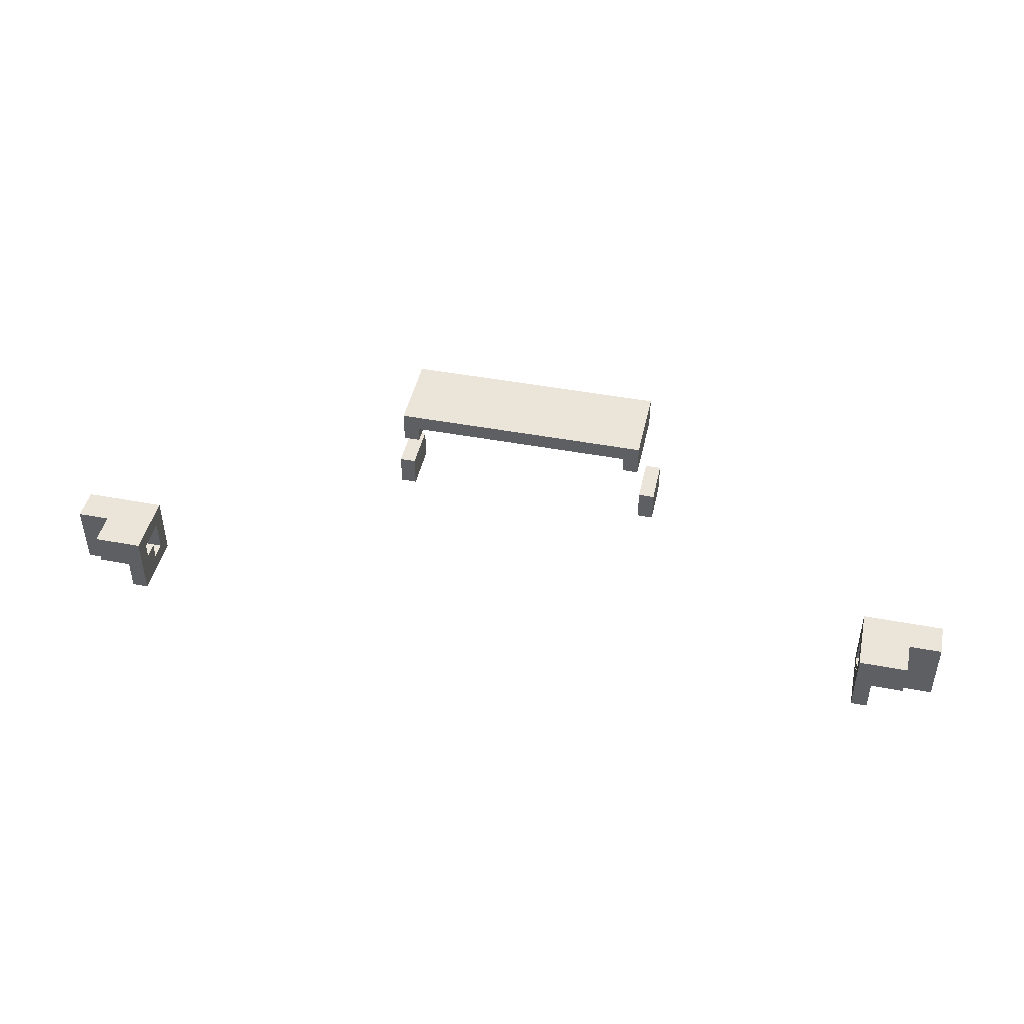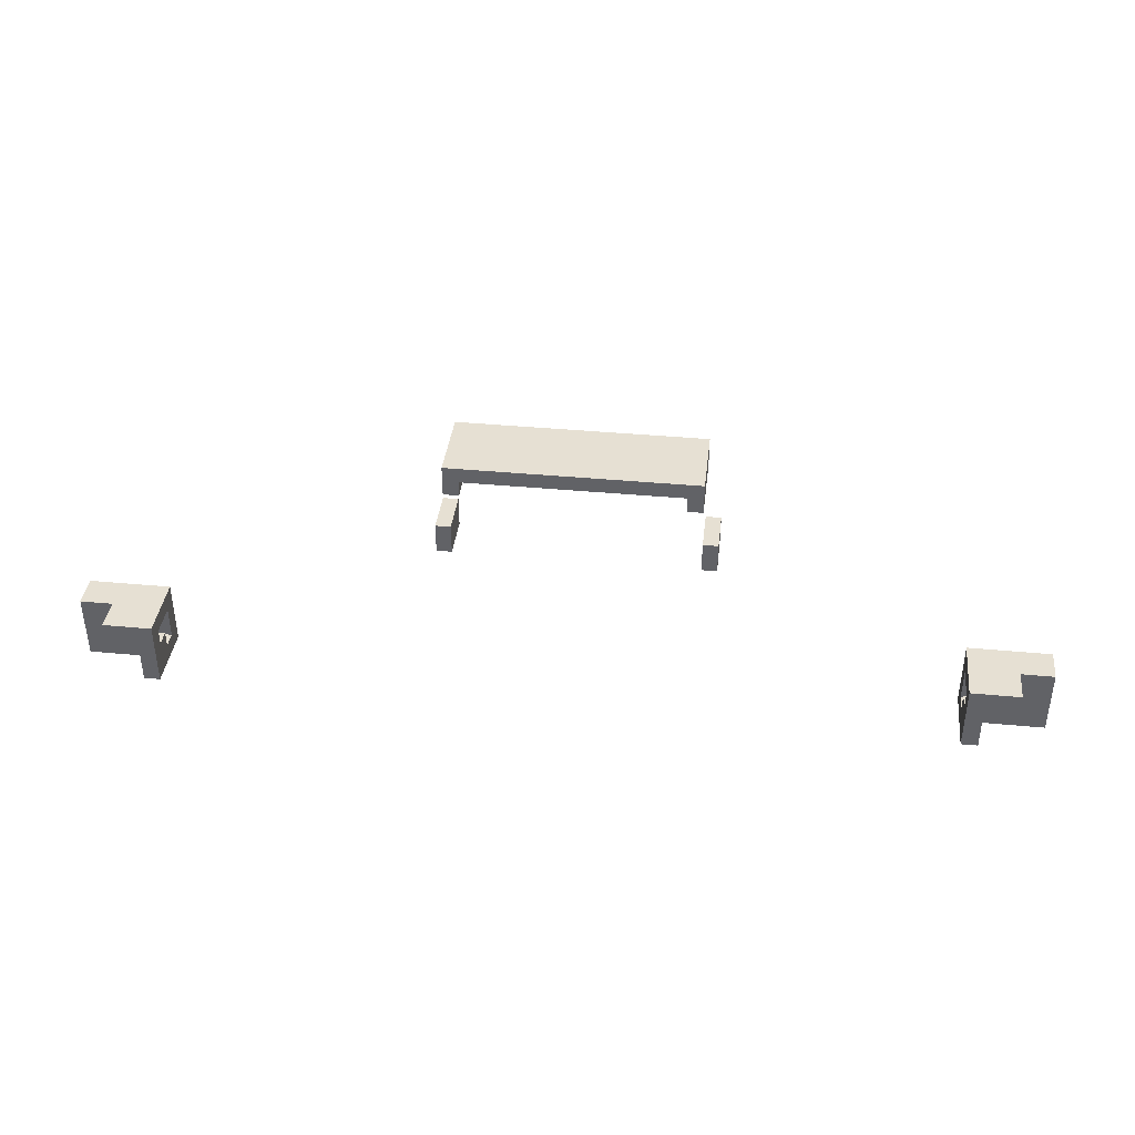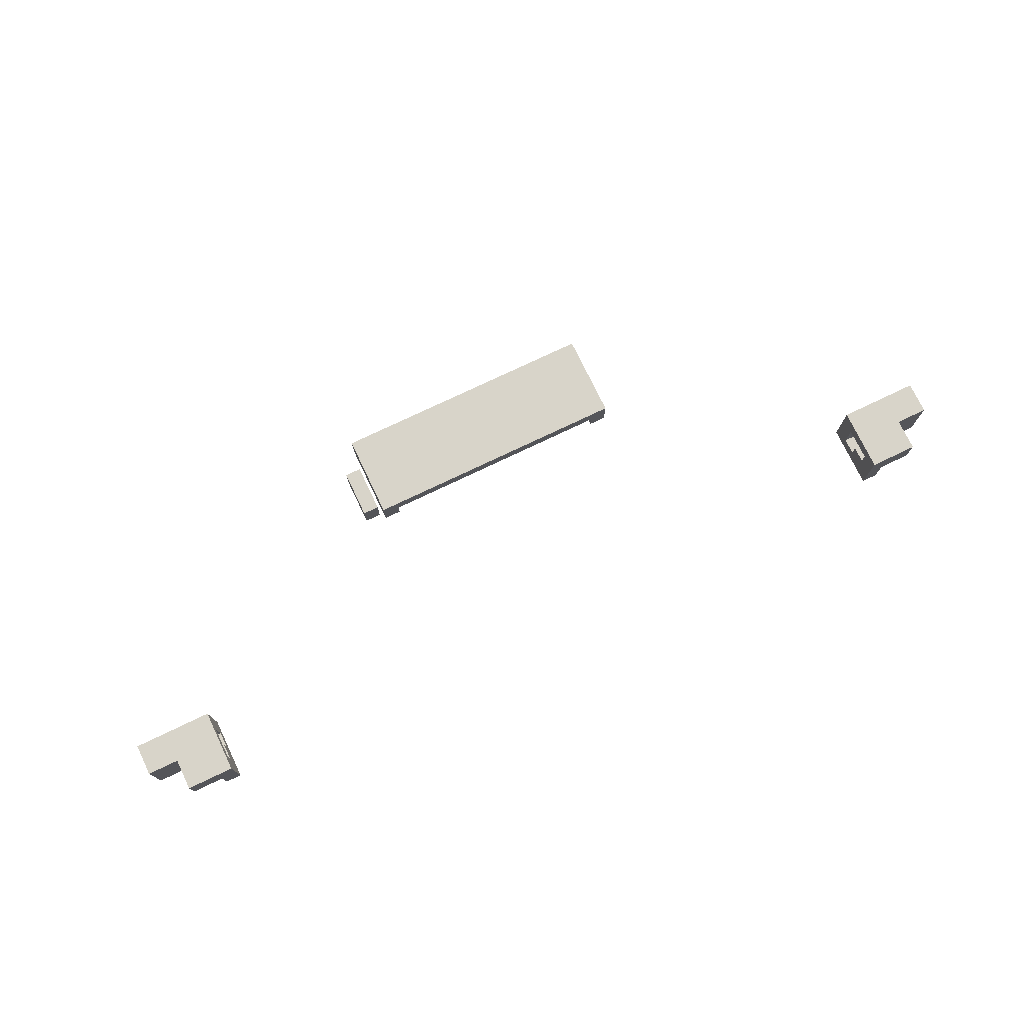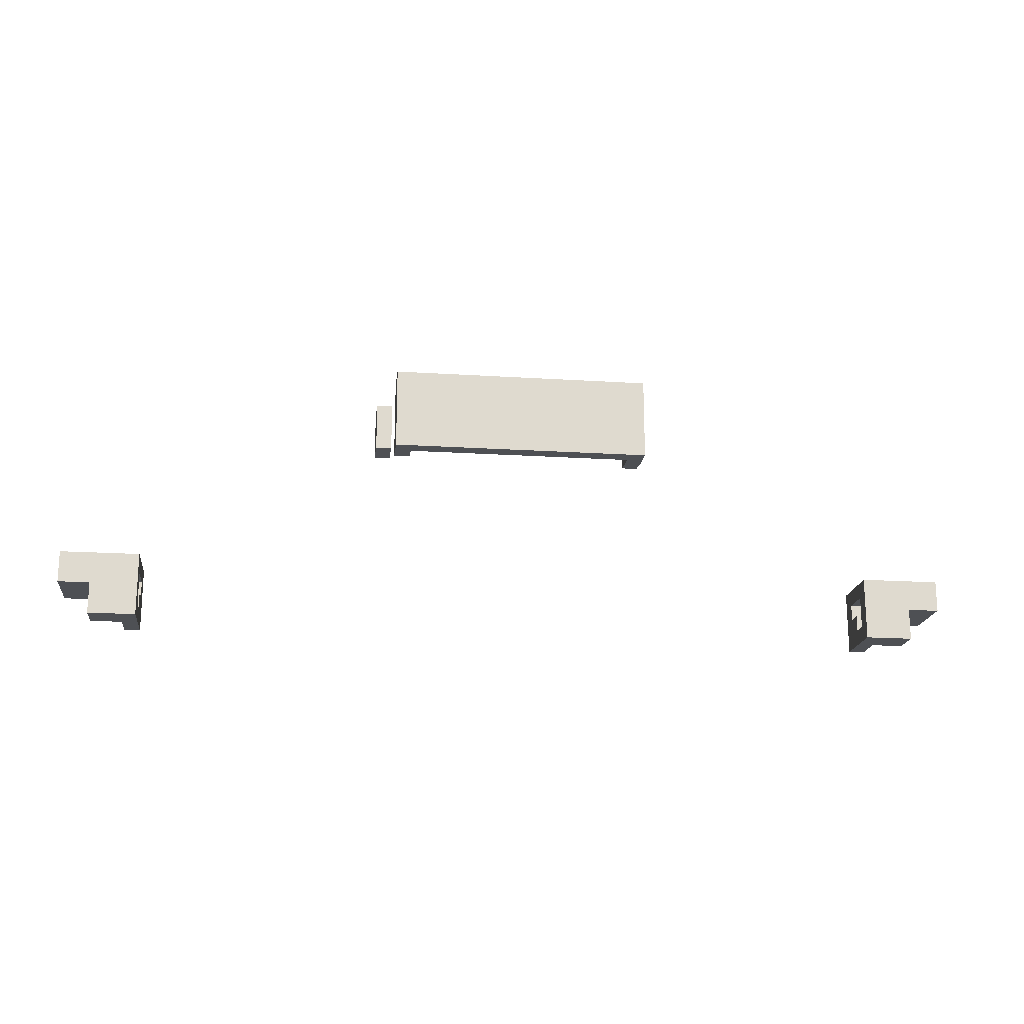
<metadata>
{"format":"obj","ext":"obj","renderer":"f3d","projection":"perspective","resolution":1024,"background":"white","views":[{"elev":44.8,"azim":12.3,"up":"+Z"},{"elev":38.4,"azim":6.8,"up":"+Z"},{"elev":75.1,"azim":-25.6,"up":"+Z"},{"elev":-18.6,"azim":-7.0,"up":"+Y"}]}
</metadata>
<code>
o Alien
v 7.7 11.7 -0.4
v 7.7 11.7 -0.8
v 7.7 11.9 -0.4
v 7.7 11.9 -0.8
v 7.9 11.5 -0.4
v 7.9 11.5 -0.6
v 7.9 11.7 -0.4
v 7.9 11.7 -0.6
v 8.1 11.5 -0.6
v 8.1 11.5 -0.8
v 8.1 11.7 -0.6
v 8.1 11.7 -0.8
v 9.7 12.7 -0.4
v 9.7 12.7 -0.6
v 9.7 13 -0.4
v 9.7 13 -0.6
v 9.8 12.5 0.2
v 9.8 12.5 1.788e-07
v 9.8 13 0.2
v 9.8 13 1.788e-07
v 11.3 12.5 0.1
v 11.3 12.5 1.788e-07
v 11.3 13 0.1
v 11.3 13 1.788e-07
v 11.4 12.7 -0.4
v 11.4 12.7 -0.6
v 11.4 13 -0.4
v 11.4 13 -0.6
v 13 11.5 -0.4
v 13 11.5 -0.8
v 13 11.6 -0.5
v 13 11.6 -0.6
v 13 11.7 -0.6
v 13 11.7 -0.7
v 13 11.8 -0.5
v 13 11.8 -0.7
v 13 11.9 -0.4
v 13 11.9 -0.8
v 13.1 11.6 -0.5
v 13.1 11.6 -0.6
v 13.1 11.7 -0.5
v 13.1 11.7 -0.6
v 13.1 11.7 -0.7
v 13.1 11.8 -0.6
v 13.1 11.8 -0.7
v 13.3 11.7 -0.5
v 13.3 11.7 -0.6
v 13.3 11.8 -0.5
v 13.3 11.8 -0.6
v 7.9 11.7 -0.5
v 7.9 11.7 -0.6
v 7.9 11.8 -0.5
v 7.9 11.8 -0.6
v 8.1 11.6 -0.5
v 8.1 11.6 -0.6
v 8.1 11.7 -0.5
v 8.1 11.7 -0.6
v 8.1 11.7 -0.7
v 8.1 11.8 -0.6
v 8.1 11.8 -0.7
v 8.2 11.5 -0.4
v 8.2 11.5 -0.8
v 8.2 11.6 -0.5
v 8.2 11.6 -0.6
v 8.2 11.7 -0.6
v 8.2 11.7 -0.7
v 8.2 11.8 -0.5
v 8.2 11.8 -0.7
v 8.2 11.9 -0.4
v 8.2 11.9 -0.8
v 9.8 12.7 -0.4
v 9.8 12.7 -0.6
v 9.8 13 -0.4
v 9.8 13 -0.6
v 9.9 12.5 0.1
v 9.9 12.5 1.788e-07
v 9.9 13 0.1
v 9.9 13 1.788e-07
v 11.4 12.5 0.2
v 11.4 12.5 1.788e-07
v 11.4 13 0.2
v 11.4 13 1.788e-07
v 11.5 12.7 -0.4
v 11.5 12.7 -0.6
v 11.5 13 -0.4
v 11.5 13 -0.6
v 13.1 11.5 -0.6
v 13.1 11.5 -0.8
v 13.1 11.7 -0.6
v 13.1 11.7 -0.8
v 13.3 11.5 -0.4
v 13.3 11.5 -0.6
v 13.3 11.7 -0.4
v 13.3 11.7 -0.6
v 13.5 11.7 -0.4
v 13.5 11.7 -0.8
v 13.5 11.9 -0.4
v 13.5 11.9 -0.8
v 9.8 12.5 0.2
v 9.8 13 0.2
v 10.1 12.6 0.2
v 10.1 12.7 0.2
v 10.1 12.8 0.2
v 10.1 12.9 0.2
v 10.1 13 0.2
v 10.2 12.6 0.2
v 10.2 12.7 0.2
v 10.2 12.8 0.2
v 10.2 12.9 0.2
v 10.2 13 0.2
v 10.3 12.6 0.2
v 10.3 12.7 0.2
v 10.3 12.8 0.2
v 10.3 12.9 0.2
v 10.3 13 0.2
v 10.9 12.6 0.2
v 10.9 12.7 0.2
v 10.9 12.8 0.2
v 10.9 12.9 0.2
v 10.9 13 0.2
v 11 12.6 0.2
v 11 12.7 0.2
v 11 12.8 0.2
v 11 12.9 0.2
v 11 13 0.2
v 11.1 12.6 0.2
v 11.1 12.7 0.2
v 11.1 12.8 0.2
v 11.1 12.9 0.2
v 11.1 13 0.2
v 11.4 12.5 0.2
v 11.4 13 0.2
v 7.7 11.7 -0.4
v 7.7 11.9 -0.4
v 7.9 11.5 -0.4
v 7.9 11.7 -0.4
v 8.2 11.5 -0.4
v 8.2 11.9 -0.4
v 9.7 12.7 -0.4
v 9.7 13 -0.4
v 9.8 12.7 -0.4
v 9.8 13 -0.4
v 11.4 12.7 -0.4
v 11.4 13 -0.4
v 11.5 12.7 -0.4
v 11.5 13 -0.4
v 13 11.5 -0.4
v 13 11.9 -0.4
v 13.3 11.5 -0.4
v 13.3 11.7 -0.4
v 13.5 11.7 -0.4
v 13.5 11.9 -0.4
v 7.9 11.7 -0.6
v 7.9 11.8 -0.6
v 8.1 11.6 -0.6
v 8.1 11.7 -0.6
v 8.1 11.8 -0.6
v 8.2 11.6 -0.6
v 8.2 11.7 -0.6
v 13 11.6 -0.6
v 13 11.7 -0.6
v 13.1 11.6 -0.6
v 13.1 11.7 -0.6
v 13.1 11.8 -0.6
v 13.3 11.7 -0.6
v 13.3 11.8 -0.6
v 8.1 11.7 -0.7
v 8.1 11.8 -0.7
v 8.2 11.7 -0.7
v 8.2 11.8 -0.7
v 13 11.7 -0.7
v 13 11.8 -0.7
v 13.1 11.7 -0.7
v 13.1 11.8 -0.7
v 9.9 12.5 0.1
v 9.9 13 0.1
v 10.1 12.6 0.1
v 10.1 12.7 0.1
v 10.1 12.8 0.1
v 10.1 12.9 0.1
v 10.1 13 0.1
v 10.2 12.6 0.1
v 10.2 12.7 0.1
v 10.2 12.8 0.1
v 10.2 12.9 0.1
v 10.2 13 0.1
v 10.3 12.6 0.1
v 10.3 12.7 0.1
v 10.3 12.8 0.1
v 10.3 12.9 0.1
v 10.3 13 0.1
v 10.9 12.6 0.1
v 10.9 12.7 0.1
v 10.9 12.8 0.1
v 10.9 12.9 0.1
v 10.9 13 0.1
v 11 12.6 0.1
v 11 12.7 0.1
v 11 12.8 0.1
v 11 12.9 0.1
v 11 13 0.1
v 11.1 12.6 0.1
v 11.1 12.7 0.1
v 11.1 12.8 0.1
v 11.1 12.9 0.1
v 11.1 13 0.1
v 11.3 12.5 0.1
v 11.3 13 0.1
v 9.8 12.5 1.788e-07
v 9.8 13 1.788e-07
v 9.9 12.5 1.788e-07
v 9.9 13 1.788e-07
v 11.3 12.5 1.788e-07
v 11.3 13 1.788e-07
v 11.4 12.5 1.788e-07
v 11.4 13 1.788e-07
v 7.9 11.7 -0.5
v 7.9 11.8 -0.5
v 8.1 11.6 -0.5
v 8.1 11.7 -0.5
v 8.2 11.6 -0.5
v 8.2 11.8 -0.5
v 13 11.6 -0.5
v 13 11.8 -0.5
v 13.1 11.6 -0.5
v 13.1 11.7 -0.5
v 13.3 11.7 -0.5
v 13.3 11.8 -0.5
v 7.9 11.5 -0.6
v 7.9 11.7 -0.6
v 8.1 11.5 -0.6
v 8.1 11.7 -0.6
v 9.7 12.7 -0.6
v 9.7 13 -0.6
v 9.8 12.7 -0.6
v 9.8 13 -0.6
v 11.4 12.7 -0.6
v 11.4 13 -0.6
v 11.5 12.7 -0.6
v 11.5 13 -0.6
v 13.1 11.5 -0.6
v 13.1 11.7 -0.6
v 13.3 11.5 -0.6
v 13.3 11.7 -0.6
v 7.7 11.7 -0.8
v 7.7 11.9 -0.8
v 8.1 11.5 -0.8
v 8.1 11.7 -0.8
v 8.2 11.5 -0.8
v 8.2 11.9 -0.8
v 13 11.5 -0.8
v 13 11.9 -0.8
v 13.1 11.5 -0.8
v 13.1 11.7 -0.8
v 13.5 11.7 -0.8
v 13.5 11.9 -0.8
v 7.9 11.5 -0.4
v 8.2 11.5 -0.4
v 13 11.5 -0.4
v 13.3 11.5 -0.4
v 7.9 11.5 -0.6
v 8.1 11.5 -0.6
v 13.1 11.5 -0.6
v 13.3 11.5 -0.6
v 8.1 11.5 -0.8
v 8.2 11.5 -0.8
v 13 11.5 -0.8
v 13.1 11.5 -0.8
v 7.7 11.7 -0.4
v 7.9 11.7 -0.4
v 13.3 11.7 -0.4
v 13.5 11.7 -0.4
v 7.9 11.7 -0.6
v 8.1 11.7 -0.6
v 13.1 11.7 -0.6
v 13.3 11.7 -0.6
v 7.7 11.7 -0.8
v 8.1 11.7 -0.8
v 13.1 11.7 -0.8
v 13.5 11.7 -0.8
v 7.9 11.8 -0.5
v 8.2 11.8 -0.5
v 13 11.8 -0.5
v 13.3 11.8 -0.5
v 7.9 11.8 -0.6
v 8.1 11.8 -0.6
v 13.1 11.8 -0.6
v 13.3 11.8 -0.6
v 8.1 11.8 -0.7
v 8.2 11.8 -0.7
v 13 11.8 -0.7
v 13.1 11.8 -0.7
v 9.8 12.5 0.2
v 11.4 12.5 0.2
v 9.9 12.5 0.1
v 11.3 12.5 0.1
v 9.8 12.5 1.788e-07
v 9.9 12.5 1.788e-07
v 11.3 12.5 1.788e-07
v 11.4 12.5 1.788e-07
v 9.7 12.7 -0.4
v 9.8 12.7 -0.4
v 11.4 12.7 -0.4
v 11.5 12.7 -0.4
v 9.7 12.7 -0.6
v 9.8 12.7 -0.6
v 11.4 12.7 -0.6
v 11.5 12.7 -0.6
v 8.1 11.6 -0.5
v 8.2 11.6 -0.5
v 13 11.6 -0.5
v 13.1 11.6 -0.5
v 8.1 11.6 -0.6
v 8.2 11.6 -0.6
v 13 11.6 -0.6
v 13.1 11.6 -0.6
v 7.9 11.7 -0.5
v 8.1 11.7 -0.5
v 13.1 11.7 -0.5
v 13.3 11.7 -0.5
v 7.9 11.7 -0.6
v 8.1 11.7 -0.6
v 8.2 11.7 -0.6
v 13 11.7 -0.6
v 13.1 11.7 -0.6
v 13.3 11.7 -0.6
v 8.1 11.7 -0.7
v 8.2 11.7 -0.7
v 13 11.7 -0.7
v 13.1 11.7 -0.7
v 7.7 11.9 -0.4
v 8.2 11.9 -0.4
v 13 11.9 -0.4
v 13.5 11.9 -0.4
v 7.7 11.9 -0.8
v 8.2 11.9 -0.8
v 13 11.9 -0.8
v 13.5 11.9 -0.8
v 9.8 13 0.2
v 10.1 13 0.2
v 10.2 13 0.2
v 10.3 13 0.2
v 10.9 13 0.2
v 11 13 0.2
v 11.1 13 0.2
v 11.4 13 0.2
v 9.9 13 0.1
v 10.1 13 0.1
v 10.2 13 0.1
v 10.3 13 0.1
v 10.9 13 0.1
v 11 13 0.1
v 11.1 13 0.1
v 11.3 13 0.1
v 9.8 13 1.788e-07
v 9.9 13 1.788e-07
v 11.3 13 1.788e-07
v 11.4 13 1.788e-07
v 9.7 13 -0.4
v 9.8 13 -0.4
v 11.4 13 -0.4
v 11.5 13 -0.4
v 9.7 13 -0.6
v 9.8 13 -0.6
v 11.4 13 -0.6
v 11.5 13 -0.6
f 3 2 1
f 4 2 3
f 7 6 5
f 8 6 7
f 11 10 9
f 12 10 11
f 15 14 13
f 16 14 15
f 19 18 17
f 20 18 19
f 23 22 21
f 24 22 23
f 27 26 25
f 28 26 27
f 31 30 29
f 32 30 31
f 33 30 32
f 34 30 33
f 35 31 29
f 36 30 34
f 37 35 29
f 37 36 35
f 38 30 36
f 38 36 37
f 41 40 39
f 42 40 41
f 44 43 42
f 45 43 44
f 48 47 46
f 49 47 48
f 50 51 52
f 52 51 53
f 54 55 56
f 56 55 57
f 57 58 59
f 59 58 60
f 61 62 63
f 63 62 64
f 64 62 65
f 65 62 66
f 61 63 67
f 66 62 68
f 61 67 69
f 67 68 69
f 68 62 70
f 69 68 70
f 71 72 73
f 73 72 74
f 75 76 77
f 77 76 78
f 79 80 81
f 81 80 82
f 83 84 85
f 85 84 86
f 87 88 89
f 89 88 90
f 91 92 93
f 93 92 94
f 95 96 97
f 97 96 98
f 101 100 99
f 102 100 101
f 103 100 102
f 104 100 103
f 105 100 104
f 106 101 99
f 106 102 101
f 107 103 102
f 107 102 106
f 108 104 103
f 108 103 107
f 109 105 104
f 109 104 108
f 110 105 109
f 111 106 99
f 111 107 106
f 112 108 107
f 112 107 111
f 113 109 108
f 113 108 112
f 114 110 109
f 114 109 113
f 115 110 114
f 116 111 99
f 116 113 112
f 116 115 114
f 116 114 113
f 116 112 111
f 117 115 116
f 118 115 117
f 119 115 118
f 120 115 119
f 121 116 99
f 121 117 116
f 122 118 117
f 122 117 121
f 123 119 118
f 123 118 122
f 124 120 119
f 124 119 123
f 125 120 124
f 126 121 99
f 126 122 121
f 127 123 122
f 127 122 126
f 128 124 123
f 128 123 127
f 129 125 124
f 129 124 128
f 130 125 129
f 131 126 99
f 131 128 127
f 131 130 129
f 131 129 128
f 131 127 126
f 132 130 131
f 136 134 133
f 137 136 135
f 138 134 136
f 138 136 137
f 141 140 139
f 142 140 141
f 145 144 143
f 146 144 145
f 149 148 147
f 150 148 149
f 151 148 150
f 152 148 151
f 156 154 153
f 157 154 156
f 158 156 155
f 159 156 158
f 162 161 160
f 163 161 162
f 165 164 163
f 166 164 165
f 169 168 167
f 170 168 169
f 173 172 171
f 174 172 173
f 175 176 177
f 177 176 178
f 178 176 179
f 179 176 180
f 180 176 181
f 175 177 182
f 177 178 182
f 178 179 183
f 182 178 183
f 179 180 184
f 183 179 184
f 180 181 185
f 184 180 185
f 185 181 186
f 175 182 187
f 182 183 187
f 183 184 188
f 187 183 188
f 184 185 189
f 188 184 189
f 185 186 190
f 189 185 190
f 190 186 191
f 175 187 192
f 188 189 192
f 190 191 192
f 189 190 192
f 187 188 192
f 192 191 193
f 193 191 194
f 194 191 195
f 195 191 196
f 175 192 197
f 192 193 197
f 193 194 198
f 197 193 198
f 194 195 199
f 198 194 199
f 195 196 200
f 199 195 200
f 200 196 201
f 175 197 202
f 197 198 202
f 198 199 203
f 202 198 203
f 199 200 204
f 203 199 204
f 200 201 205
f 204 200 205
f 205 201 206
f 175 202 207
f 203 204 207
f 205 206 207
f 204 205 207
f 202 203 207
f 207 206 208
f 209 210 211
f 211 210 212
f 213 214 215
f 215 214 216
f 217 218 220
f 219 220 221
f 220 218 222
f 221 220 222
f 223 224 225
f 225 224 226
f 226 224 227
f 227 224 228
f 229 230 231
f 231 230 232
f 233 234 235
f 235 234 236
f 237 238 239
f 239 238 240
f 241 242 243
f 243 242 244
f 245 246 248
f 247 248 249
f 248 246 250
f 249 248 250
f 251 252 253
f 253 252 254
f 254 252 255
f 255 252 256
f 261 258 257
f 262 258 261
f 263 260 259
f 264 260 263
f 265 258 262
f 266 258 265
f 267 263 259
f 268 263 267
f 273 270 269
f 276 272 271
f 277 274 273
f 277 273 269
f 278 274 277
f 279 276 275
f 280 272 276
f 280 276 279
f 285 282 281
f 286 282 285
f 287 284 283
f 288 284 287
f 289 282 286
f 290 282 289
f 291 287 283
f 292 287 291
f 295 294 293
f 296 294 295
f 297 295 293
f 298 295 297
f 299 294 296
f 300 294 299
f 305 302 301
f 306 302 305
f 307 304 303
f 308 304 307
f 309 310 313
f 313 310 314
f 311 312 315
f 315 312 316
f 317 318 321
f 321 318 322
f 319 320 325
f 325 320 326
f 322 323 327
f 327 323 328
f 324 325 329
f 329 325 330
f 331 332 335
f 335 332 336
f 333 334 337
f 337 334 338
f 339 340 347
f 340 341 348
f 347 340 348
f 341 342 349
f 348 341 349
f 342 343 350
f 349 342 350
f 343 344 351
f 350 343 351
f 344 345 352
f 351 344 352
f 345 346 353
f 352 345 353
f 353 346 354
f 339 347 355
f 355 347 356
f 354 346 357
f 357 346 358
f 359 360 363
f 363 360 364
f 361 362 365
f 365 362 366

</code>
